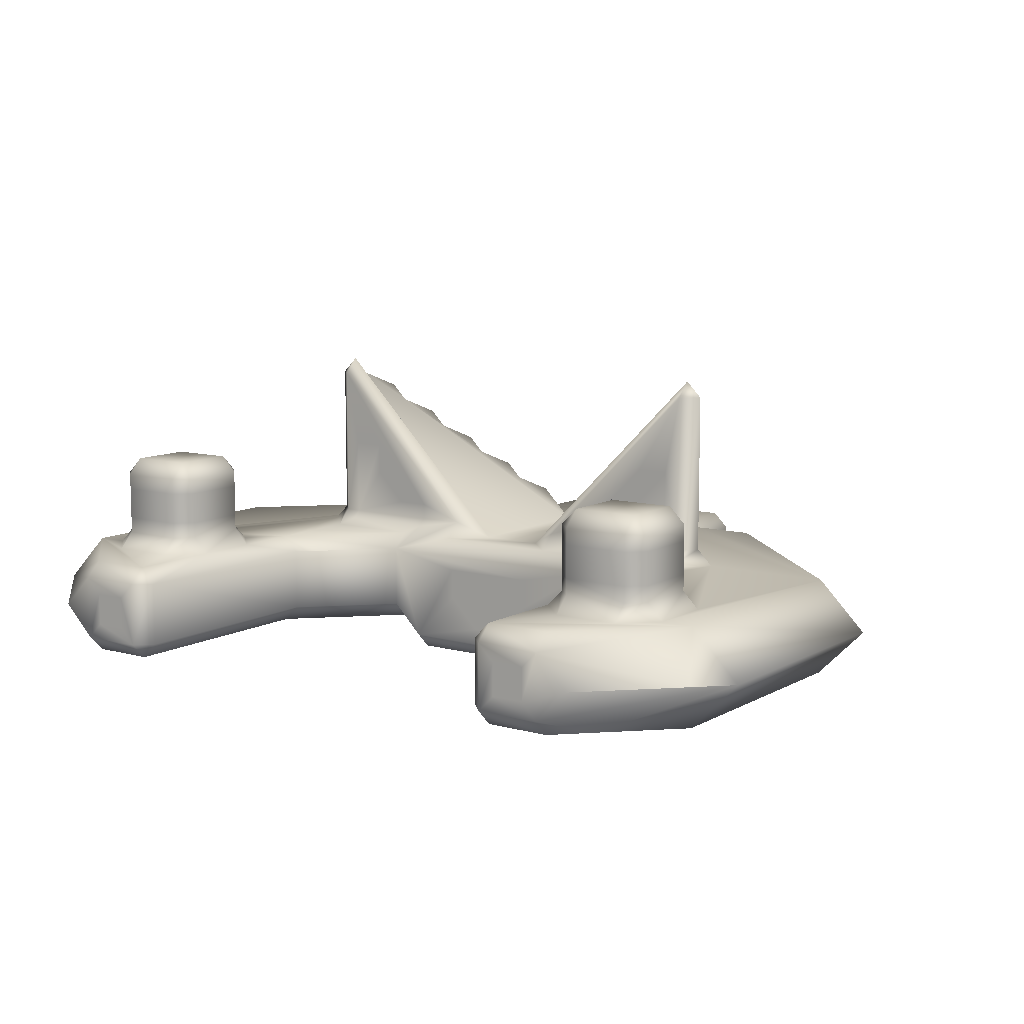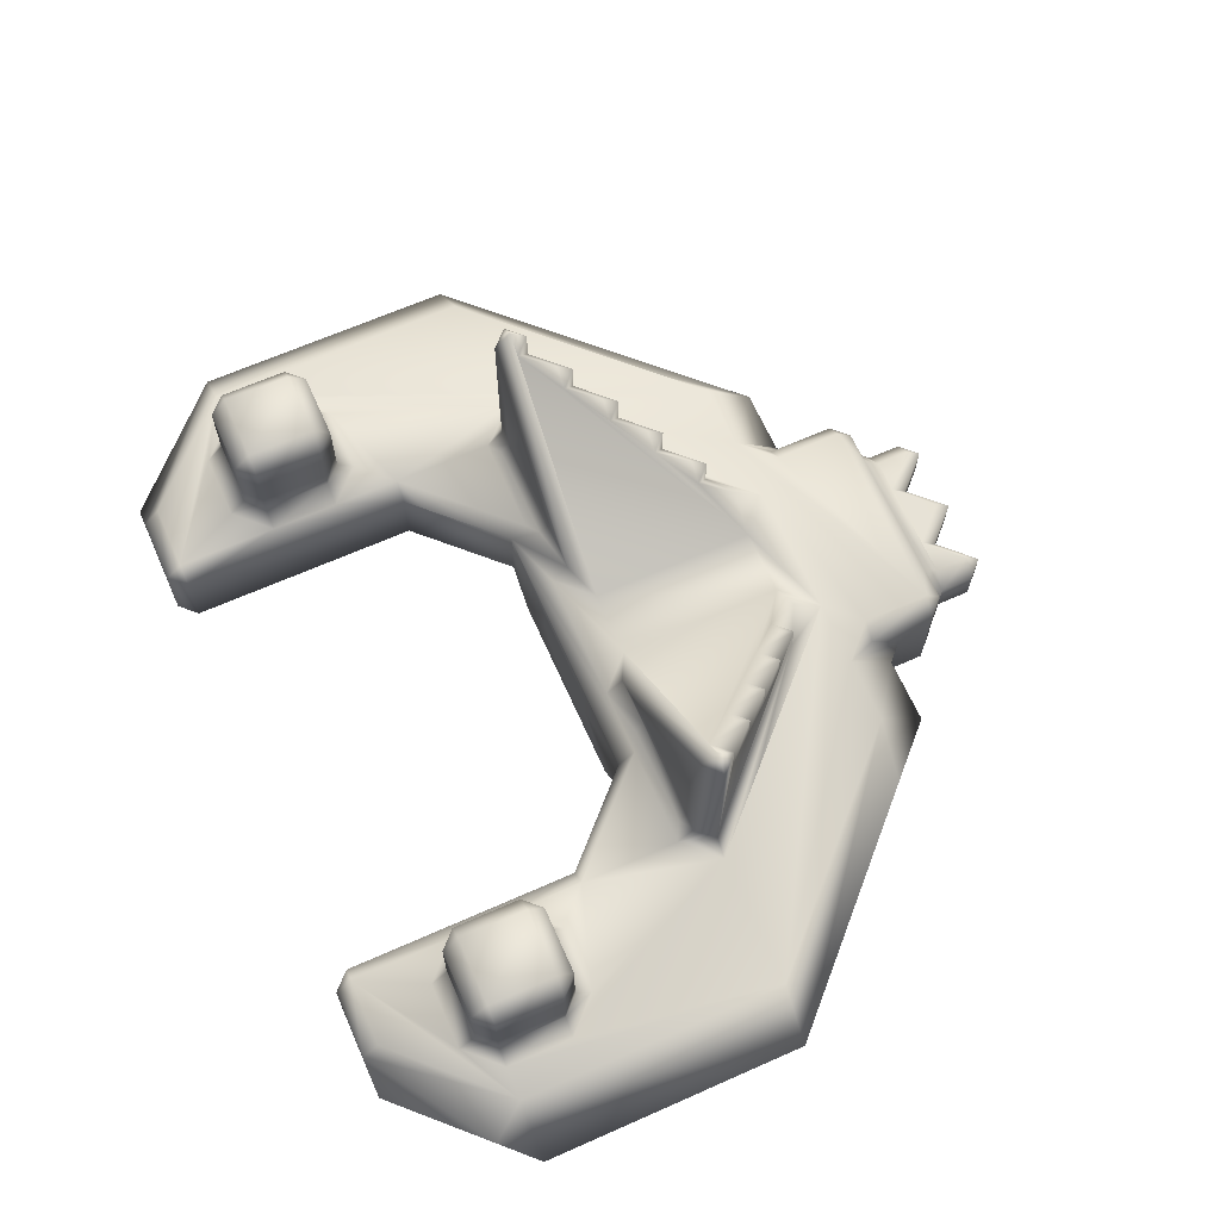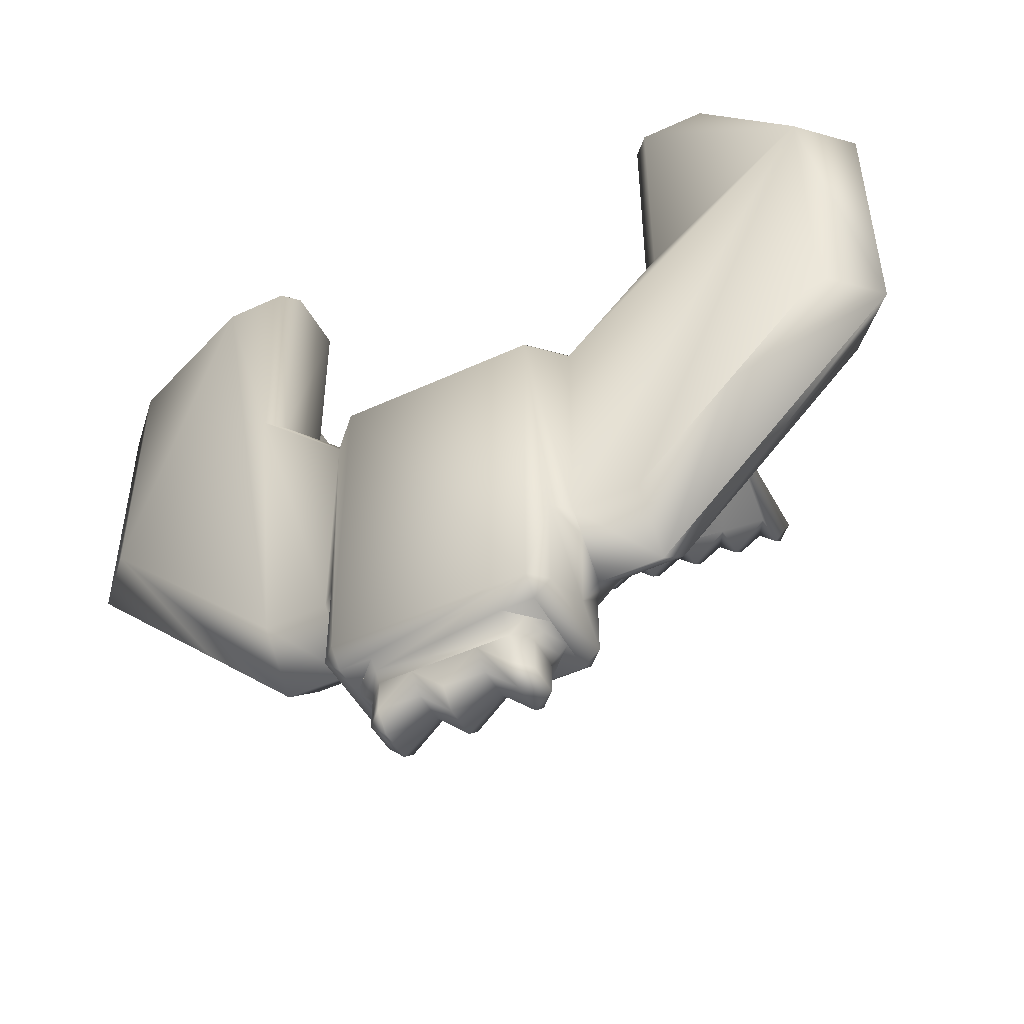
<metadata>
{"format":"obj","ext":"obj","renderer":"f3d","projection":"perspective","resolution":1024,"background":"white","views":[{"elev":9.7,"azim":35.4,"up":"+Y"},{"elev":65.7,"azim":66.0,"up":"+Y"},{"elev":-48.4,"azim":27.4,"up":"+Z"}]}
</metadata>
<code>
v 7 3.992 11
v 9 3.992 11
v 12 3.992 7.999
v 8 3.992 8.999
v 7 3.992 7.999
v 7 3.992 3.999
v 7 3.992 5.999
v 8 3.992 4.999
v 7 3.992 0.9991
v 4 3.992 0.9991
v -2 3.992 0.9991
v 2 3.992 0.9991
v 1 3.992 -0.000857
v -7 3.992 3.999
v -4 3.992 0.9991
v -7 3.992 0.9991
v -8 3.992 4.999
v -7 3.992 5.999
v -7 3.992 11
v -7 3.992 7.999
v -8 3.992 8.999
v -12 3.992 7.999
v -9 3.992 11
v -6 3.992 -6.001
v -12 3.992 -0.000857
v 3 3.992 -9.001
v -3 3.992 -9.001
v -3 3.992 -7.001
v 10 3.992 8.999
v 10 3.992 4.999
v 8 3.992 -0.000857
v -1 3.992 -0.000857
v -8 3.992 -0.000857
v -10 3.992 4.999
v -10 3.992 8.999
v -4 3.992 -6.001
v 1 3.992 -5.001
v 3 3.992 -7.001
v 11 3.992 7.999
v 11 3.992 5.999
v -1 3.992 -5.001
v -11 3.992 5.999
v -11 3.992 7.999
v 12 3.992 -0.000857
v 2 3.992 -6.001
v -2 3.992 -6.001
v 4 3.992 -6.001
v 6 3.992 -6.001
v -10.5 4.492 5.999
v -10 4.492 5.499
v -13.5 2.492 7.999
v -10 2.492 11.5
v -9 3.492 11.5
v -13.5 2.492 -0.000849
v -7 3.992 -5.001
v -6 2.492 -7.501
v 2 3.242 -9.751
v 2 2.992 -10
v -2 2.992 -10
v -2 3.242 -9.751
v 7.5 2.992 11.5
v 7.5 1.992 11.5
v 8.5 1.992 11.5
v 8.5 2.992 11.5
v -8 4.492 8.499
v -10 4.492 8.499
v 3.5 2.492 -8.001
v 3.5 0.4915 -6.001
v 3.5 0.4915 -9.001
v 3.5 3.492 -9.001
v 3.5 3.492 -7.001
v -3 -0.008469 0.9991
v -3 -0.008469 -9.001
v 3 -0.008469 -9.001
v 3 -0.008469 0.9991
v 10.5 5.992 5.999
v 10.5 5.992 7.999
v 10.5 4.992 7.999
v 10.5 4.992 5.999
v -7.5 4.992 5.999
v -8 4.992 5.499
v -8 5.992 5.499
v -7.5 5.992 5.999
v -6.5 3.492 11
v -6.5 1.492 11
v -6.5 1.492 3.999
v -6.5 3.492 3.999
v -7 4.492 0.4991
v -6.5 4.492 0.4991
v -6.5 6.992 0.4991
v -3.5 4.992 0.4991
v -3.5 4.492 0.4991
v -2 4.492 0.4991
v -7 9.492 0.4991
v -5.5 6.992 0.4991
v -4.5 5.992 0.4991
v -4.5 4.992 0.4991
v -5.5 5.992 0.4991
v 4 0.9915 -6.001
v 4 0.9915 0.9991
v 13.5 2.492 -0.000864
v 12 0.9915 -0.000864
v 9 0.9915 -3.001
v 6 2.492 -7.501
v 6 0.9915 -6.001
v 6.5 6.992 0.4991
v 6.5 4.492 0.4991
v 7 4.492 0.4991
v 4.5 5.992 0.4991
v 5.5 5.992 0.4991
v 5.5 6.992 0.4991
v 3.5 4.992 0.4991
v 4.5 4.992 0.4991
v 2 4.492 0.4991
v 3.5 4.492 0.4991
v 7 9.492 0.4991
v -10 4.992 5.499
v -10 5.992 5.499
v 7 9.492 -0.5009
v 7.5 9.492 -0.000869
v 7.5 4.492 -0.000869
v 6 7.492 -1.501
v 6 8.492 -1.501
v 7 8.492 -0.5009
v 5 6.492 -2.501
v 5 7.492 -2.501
v 4 5.492 -3.501
v 4 6.492 -3.501
v 3 5.492 -4.501
v 3 4.492 -4.501
v 10 4.992 5.499
v 10 4.492 5.499
v 8 4.492 5.499
v 8 4.992 5.499
v 12 0.9915 7.999
v 9 0.9915 11
v 7 0.9915 11
v 7 0.9915 3.999
v -7.5 1.992 11.5
v -7.5 2.992 11.5
v -8.5 2.992 11.5
v -8.5 1.992 11.5
v 5.5 8.492 -1.001
v 5 7.992 -2.001
v 4.5 7.492 -2.001
v 6.5 9.492 -0.000857
v 6 8.992 -1.001
v 2.5 5.492 -4.001
v 2 4.992 -5.001
v 3.5 6.492 -3.001
v 3 5.992 -4.001
v 4 6.992 -3.001
v 1.5 2.992 1.499
v -1.5 2.992 1.499
v -1.5 1.992 1.499
v 0.5 1.992 1.499
v 1.5 1.992 1.499
v -0.5 0.9915 1.499
v 0.5 0.9915 1.499
v -0.5 1.992 1.499
v 7.5 2.492 -6.001
v -7.5 4.492 -0.000851
v -3 4.492 -4.501
v -2 4.992 -5.001
v -2.5 5.492 -4.001
v 6.5 4.242 0.7492
v -4 3.492 1.499
v 4 3.492 1.499
v 3.5 4.242 0.7492
v -6.5 4.242 0.7492
v -3.5 4.242 0.7492
v 9 1.492 11.5
v 10 0.9915 9.999
v 13.5 2.492 7.999
v 10 2.491 11.5
v -6 3.492 3.499
v -12 0.9915 7.999
v -12 0.9915 -0.000857
v -9e-06 1.492 -11.5
v 1e-05 0.9915 -11
v -1 0.9915 -10
v -1 1.492 -10.5
v -1 2.492 -10.5
v -2 1.492 -11.5
v -2 2.492 -11.5
v -7.5 6.492 5.999
v -7.5 6.492 7.999
v -7.5 5.992 7.999
v 10 6.992 7.999
v 10 6.992 5.999
v 8 6.992 5.999
v 8 6.992 7.999
v 2.5 2.992 -9.501
v 2 3.492 -9.501
v -7 0.9915 3.999
v -7 0.9915 11
v -9 0.9915 11
v -4 0.9915 -6.001
v -4 0.9915 0.9991
v -6 0.9915 -6.001
v -1e-05 2.492 -11.5
v 8 6.492 5.499
v 7.5 6.492 5.999
v -3.5 0.4915 -6.001
v -3.5 0.4915 -9.001
v 3 0.4915 1.499
v -3 0.4915 1.499
v -9 2.492 -4.501
v -3.5 2.492 -8.001
v -3.5 3.492 -7.001
v -3.5 3.492 -9.001
v -4 2.492 -7.501
v 4 1.492 1.499
v -4 1.492 1.499
v 6.5 3.492 3.999
v 6.5 1.492 3.999
v 2 2.992 -11
v 2 2.492 -11.5
v 1.5 2.492 -11
v 1 2.992 -10
v 1 2.492 -10.5
v 8 5.992 8.499
v 8 4.992 8.499
v 10 4.992 8.499
v 10 5.992 8.499
v 4 2.492 -7.501
v 6.5 3.492 11
v 6.5 1.492 11
v -5 6.492 -2.501
v -4 6.492 -3.501
v -4 5.492 -3.501
v -6 7.492 -1.501
v -5 7.492 -2.501
v -7 8.492 -0.5009
v -6 8.492 -1.501
v -7.5 9.492 -0.000869
v -7 9.492 -0.5009
v -3 5.492 -4.501
v -10.5 4.992 5.999
v -10.5 4.992 7.999
v -10.5 5.992 7.999
v -10.5 5.992 5.999
v 10 4.492 8.499
v 10.5 4.492 7.999
v 7.5 4.492 7.999
v 7.5 4.492 5.999
v 7 9.992 -0.000846
v -7 9.992 -0.000846
v -2 3.492 -9.501
v 3 3.492 -9.501
v -3 3.492 -9.501
v -7 1.492 11.5
v -9 1.492 11.5
v -7 3.492 11.5
v -8 4.492 5.499
v -7.5 4.492 5.999
v -2.5 0.9915 -9.501
v -2 0.7415 -9.751
v -2 0.4915 -9.501
v -8 4.992 8.499
v -10 4.992 8.499
v -4 6.992 -3.001
v -4.5 7.492 -2.001
v 6 1.492 3.499
v -3 2.492 -9.501
v 7.5 4.992 5.999
v 7.5 5.992 5.999
v 8 5.992 5.499
v 7.5 4.992 7.999
v 7.5 5.992 7.999
v -5.5 8.492 -1.001
v -6 8.992 -1.001
v -6.5 9.492 -0.000857
v -5 7.992 -2.001
v -3.5 6.492 -3.001
v -3 5.992 -4.001
v -7.5 4.992 7.999
v -10.5 6.492 7.999
v -10.5 6.492 5.999
v -10.5 4.492 7.999
v 9 3.492 11.5
v 12.5 2.492 8.999
v -2 0.9915 -10
v 2 0.9915 -10
v 2 0.7415 -9.751
v -7.5 4.492 7.999
v 2.5 0.9915 -9.501
v 2.75 1.492 -9.751
v 2.5 1.492 -10
v 6 3.992 -2.001
v -1.1e-05 2.992 -11
v -10 6.992 7.999
v -10 6.492 8.499
v -8 6.492 8.499
v -8 6.992 7.999
v -2 2.992 -11
v -1 2.992 -10
v -10 5.992 8.499
v -8 6.992 5.999
v -2 0.9915 -11
v -3 0.4915 -9.501
v 2 0.4915 -9.501
v 3 0.4915 -9.501
v 7.5 6.492 7.999
v 1 0.9915 -10
v 2 0.9915 -11
v -8 6.492 5.499
v -10 6.492 5.499
v 2.5 1.492 -11
v 1 1.492 -10.5
v 4 1.492 -6.501
v -13 2.492 8.499
v 8 4.492 8.499
v -2.5 1.492 -11
v -8 5.992 8.499
v 7 1.492 11.5
v 7 3.492 11.5
v -0.5 2.492 -11
v 10 6.492 5.499
v 10.5 6.492 5.999
v 10 5.992 5.499
v -10 6.992 5.999
v 10.5 4.492 5.999
v 10.5 6.492 7.999
v 10 6.492 8.499
v -2.75 2.492 -9.751
v -2.75 1.492 -9.751
v -3 1.492 -9.501
v -2.5 1.492 -10
v -2.5 2.492 -10
v -2.5 2.492 -11
v -2.5 2.992 -9.501
v 8 6.492 8.499
v -3.5 5.492 -4.001
v 2.75 2.492 -9.751
v 2.5 2.492 -10
v 3 2.492 -9.501
v 3 1.492 -9.501
v -4 2.992 -7.001
v 2 1.492 -11.5
v 2.5 2.492 -11
f 1 2 3
f 4 5 1
f 6 7 8
f 9 10 6
f 11 12 13
f 14 15 16
f 17 18 14
f 19 20 21
f 22 23 19
f 24 25 22
f 26 27 28
f 29 4 1
f 6 8 30
f 31 9 6
f 32 11 13
f 14 16 33
f 34 17 14
f 19 21 35
f 26 28 36
f 29 1 3
f 31 6 30
f 32 13 37
f 34 14 33
f 22 19 35
f 38 26 36
f 39 29 3
f 31 30 40
f 41 32 37
f 42 34 33
f 22 35 43
f 39 3 44
f 41 37 45
f 22 43 42
f 40 39 44
f 46 41 45
f 24 22 42
f 31 40 44
f 24 42 33
f 45 31 44
f 36 24 33
f 36 33 46
f 38 36 46
f 38 46 45
f 47 38 45
f 44 48 47
f 47 45 44
f 34 42 49
f 49 50 34
f 51 52 53
f 23 22 51
f 23 51 53
f 54 25 55
f 56 54 55
f 24 56 55
f 57 58 59
f 59 60 57
f 61 62 63
f 63 64 61
f 35 21 65
f 65 66 35
f 67 68 69
f 70 71 67
f 67 69 70
f 72 73 74
f 74 75 72
f 76 77 78
f 78 79 76
f 80 81 82
f 82 83 80
f 84 85 86
f 86 87 84
f 88 89 90
f 91 92 93
f 94 88 90
f 91 93 94
f 94 90 95
f 96 97 91
f 95 98 96
f 96 91 94
f 94 95 96
f 74 69 68
f 75 74 68
f 99 100 75
f 75 68 99
f 101 102 103
f 104 101 103
f 105 104 103
f 106 107 108
f 109 110 111
f 112 113 109
f 114 115 112
f 106 108 116
f 114 112 111
f 111 106 116
f 116 114 111
f 22 25 54
f 54 51 22
f 82 81 117
f 117 118 82
f 119 120 121
f 122 123 124
f 125 126 122
f 127 128 125
f 124 119 121
f 122 124 121
f 127 122 121
f 129 127 121
f 121 130 129
f 131 132 133
f 133 134 131
f 135 136 137
f 105 102 135
f 99 105 135
f 100 99 135
f 135 137 138
f 138 100 135
f 139 140 141
f 141 142 139
f 143 144 145
f 146 147 143
f 37 13 146
f 148 149 37
f 37 146 143
f 37 143 145
f 150 151 148
f 145 152 150
f 150 148 37
f 37 145 150
f 110 109 113
f 106 111 110
f 107 106 110
f 107 110 113
f 115 107 113
f 113 112 115
f 153 154 155
f 156 157 153
f 158 159 156
f 153 155 160
f 160 158 156
f 156 153 160
f 126 144 143
f 143 122 126
f 48 44 101
f 161 104 48
f 48 101 161
f 33 162 163
f 46 33 163
f 164 46 163
f 163 165 164
f 115 114 12
f 108 107 166
f 167 168 10
f 89 88 16
f 169 115 12
f 9 108 166
f 170 89 16
f 166 169 12
f 10 9 166
f 170 16 15
f 10 166 12
f 171 170 15
f 167 10 12
f 171 15 167
f 93 92 171
f 167 12 11
f 93 171 167
f 167 11 93
f 172 136 173
f 174 175 172
f 174 172 173
f 173 135 174
f 14 87 176
f 167 15 14
f 167 14 176
f 8 133 132
f 132 30 8
f 177 51 54
f 54 178 177
f 179 180 181
f 181 182 179
f 183 182 184
f 184 185 183
f 186 187 188
f 188 83 186
f 189 190 191
f 191 192 189
f 193 57 194
f 135 102 101
f 101 174 135
f 195 196 197
f 198 199 195
f 200 198 195
f 200 195 197
f 178 200 197
f 197 177 178
f 179 182 183
f 183 201 179
f 191 202 203
f 204 205 73
f 199 198 204
f 73 72 199
f 199 204 73
f 75 206 207
f 207 72 75
f 178 54 208
f 56 200 178
f 178 208 56
f 209 210 211
f 204 211 205
f 36 212 56
f 56 24 36
f 157 156 159
f 206 213 157
f 167 214 207
f 157 213 168
f 158 160 155
f 206 157 159
f 153 157 168
f 206 159 158
f 153 168 167
f 207 206 158
f 154 153 167
f 207 158 155
f 154 167 207
f 207 155 154
f 215 168 213
f 213 216 215
f 217 218 219
f 220 217 219
f 221 220 219
f 222 223 224
f 224 225 222
f 97 96 98
f 92 91 97
f 89 92 97
f 95 90 89
f 89 97 98
f 98 95 89
f 226 47 48
f 48 104 226
f 227 215 216
f 216 228 227
f 229 230 231
f 232 233 229
f 234 235 232
f 236 237 234
f 162 236 234
f 162 234 232
f 162 232 231
f 163 162 231
f 231 238 163
f 239 240 241
f 241 242 239
f 242 118 117
f 117 239 242
f 87 86 214
f 214 167 87
f 121 108 9
f 9 31 121
f 115 169 166
f 166 107 115
f 78 224 243
f 243 244 78
f 245 246 7
f 227 1 5
f 5 245 7
f 227 5 7
f 215 227 7
f 7 6 215
f 13 12 114
f 247 13 114
f 114 116 247
f 248 94 93
f 32 248 93
f 93 11 32
f 57 60 249
f 26 250 194
f 194 57 249
f 26 194 249
f 27 26 249
f 249 251 27
f 140 139 252
f 252 139 142
f 53 52 253
f 140 252 254
f 253 252 142
f 140 254 53
f 253 142 141
f 141 140 53
f 53 253 141
f 17 255 256
f 256 18 17
f 257 258 259
f 3 174 101
f 101 44 3
f 206 75 100
f 100 213 206
f 260 261 66
f 66 65 260
f 262 230 229
f 229 263 262
f 138 216 264
f 213 100 138
f 213 138 264
f 251 249 265
f 134 266 267
f 267 268 134
f 137 228 216
f 216 138 137
f 120 119 247
f 86 195 199
f 199 214 86
f 266 269 270
f 270 267 266
f 271 272 273
f 263 274 271
f 275 262 263
f 165 276 275
f 41 164 165
f 273 32 41
f 41 165 275
f 271 273 41
f 41 275 271
f 77 225 224
f 224 78 77
f 83 188 277
f 277 80 83
f 244 243 29
f 29 39 244
f 242 241 278
f 278 279 242
f 49 42 43
f 43 280 49
f 281 175 282
f 3 2 281
f 3 281 282
f 174 3 282
f 280 66 261
f 261 240 280
f 258 283 284
f 284 285 258
f 256 286 20
f 87 14 18
f 18 256 20
f 87 18 20
f 84 87 20
f 20 19 84
f 108 121 120
f 120 116 108
f 287 285 284
f 288 287 284
f 284 289 288
f 89 170 171
f 171 92 89
f 215 6 10
f 10 168 215
f 130 121 31
f 149 148 130
f 130 31 290
f 45 149 130
f 130 290 45
f 201 291 220
f 220 221 201
f 104 105 99
f 99 226 104
f 292 293 294
f 294 295 292
f 72 207 214
f 214 199 72
f 185 296 297
f 297 183 185
f 241 298 293
f 293 278 241
f 299 295 187
f 187 186 299
f 300 184 182
f 182 181 300
f 74 73 301
f 302 303 74
f 258 285 302
f 74 301 259
f 258 302 74
f 74 259 258
f 304 192 191
f 191 203 304
f 305 306 284
f 196 252 253
f 253 197 196
f 50 255 17
f 17 34 50
f 307 82 118
f 118 308 307
f 309 289 284
f 284 306 309
f 221 310 179
f 179 201 221
f 67 226 311
f 68 67 311
f 99 68 311
f 253 52 312
f 177 197 253
f 177 253 312
f 51 177 312
f 243 224 223
f 223 313 243
f 314 184 300
f 315 298 261
f 261 260 315
f 49 280 240
f 240 239 49
f 172 175 63
f 63 175 281
f 172 63 62
f 64 63 281
f 316 172 62
f 64 281 317
f 316 62 61
f 61 64 317
f 317 316 61
f 307 186 83
f 83 82 307
f 291 201 318
f 297 291 318
f 183 297 318
f 319 320 76
f 76 321 319
f 291 297 220
f 118 242 279
f 279 308 118
f 200 56 212
f 212 198 200
f 322 279 278
f 278 292 322
f 79 78 244
f 244 323 79
f 281 2 1
f 1 317 281
f 324 325 225
f 225 77 324
f 86 85 196
f 196 195 86
f 298 241 240
f 240 261 298
f 247 119 146
f 302 285 287
f 269 223 222
f 222 270 269
f 26 38 71
f 71 70 26
f 79 131 321
f 321 76 79
f 295 299 322
f 322 292 295
f 294 187 295
f 308 322 299
f 299 307 308
f 326 327 328
f 211 251 265
f 265 326 328
f 211 265 328
f 205 211 328
f 328 301 205
f 254 84 19
f 81 80 256
f 256 255 81
f 314 329 330
f 330 331 314
f 322 308 279
f 180 179 310
f 310 305 180
f 187 294 315
f 315 188 187
f 280 43 35
f 35 66 280
f 268 321 131
f 131 134 268
f 59 330 326
f 60 59 326
f 326 332 60
f 204 198 212
f 212 209 204
f 325 189 192
f 192 333 325
f 184 314 331
f 331 185 184
f 133 246 266
f 266 134 133
f 144 126 145
f 325 333 222
f 222 225 325
f 268 267 203
f 203 202 268
f 252 196 85
f 116 120 247
f 276 238 334
f 275 276 334
f 231 275 334
f 80 277 286
f 286 256 80
f 47 226 67
f 71 38 47
f 47 67 71
f 193 335 336
f 57 193 336
f 336 58 57
f 94 236 162
f 162 88 94
f 294 293 298
f 298 315 294
f 327 326 330
f 330 329 327
f 202 191 190
f 190 319 202
f 190 189 324
f 324 320 190
f 248 237 236
f 288 335 337
f 338 288 337
f 303 250 70
f 70 69 303
f 325 324 189
f 273 237 248
f 16 88 162
f 162 33 16
f 333 192 304
f 146 119 124
f 209 212 339
f 36 28 210
f 209 339 36
f 36 210 209
f 301 328 259
f 275 230 262
f 50 117 81
f 81 255 50
f 263 233 274
f 340 310 221
f 221 218 340
f 30 132 323
f 323 40 30
f 29 243 313
f 313 4 29
f 289 336 335
f 335 288 289
f 136 172 316
f 316 137 136
f 27 211 210
f 210 28 27
f 274 233 232
f 232 271 274
f 129 151 150
f 150 127 129
f 23 53 254
f 254 19 23
f 287 288 338
f 340 306 305
f 305 310 340
f 320 324 77
f 77 76 320
f 297 296 59
f 252 85 84
f 84 254 252
f 329 283 258
f 327 329 258
f 258 257 327
f 341 218 217
f 336 289 309
f 309 341 336
f 270 222 333
f 333 304 270
f 249 60 332
f 337 194 250
f 302 338 303
f 50 49 239
f 239 117 50
f 46 164 41
f 74 303 69
f 316 228 137
f 320 319 190
f 263 229 233
f 323 244 39
f 39 40 323
f 286 65 21
f 21 20 286
f 148 129 130
f 260 277 188
f 188 315 260
f 283 329 314
f 314 300 283
f 317 1 227
f 296 185 331
f 128 152 145
f 145 125 128
f 246 245 269
f 269 266 246
f 272 235 234
f 234 273 272
f 205 301 73
f 271 235 272
f 245 313 223
f 223 269 245
f 277 260 65
f 65 286 277
f 332 326 265
f 317 227 228
f 228 316 317
f 131 79 323
f 323 132 131
f 267 270 304
f 304 203 267
f 275 231 230
f 94 248 236
f 37 149 45
f 123 147 146
f 146 124 123
f 340 218 341
f 341 309 340
f 8 7 246
f 246 133 8
f 273 234 237
f 4 313 245
f 245 5 4
f 283 300 181
f 293 292 278
f 296 331 330
f 330 59 296
f 165 238 276
f 151 129 148
f 143 123 122
f 268 202 319
f 319 321 268
f 217 58 336
f 336 341 217
f 27 251 211
f 180 305 181
f 150 128 127
f 306 340 309
f 337 335 193
f 58 217 220
f 152 128 150
f 147 123 143
f 271 232 235
f 328 327 257
f 145 126 125
f 165 163 238
f 70 250 26
f 186 307 299

</code>
